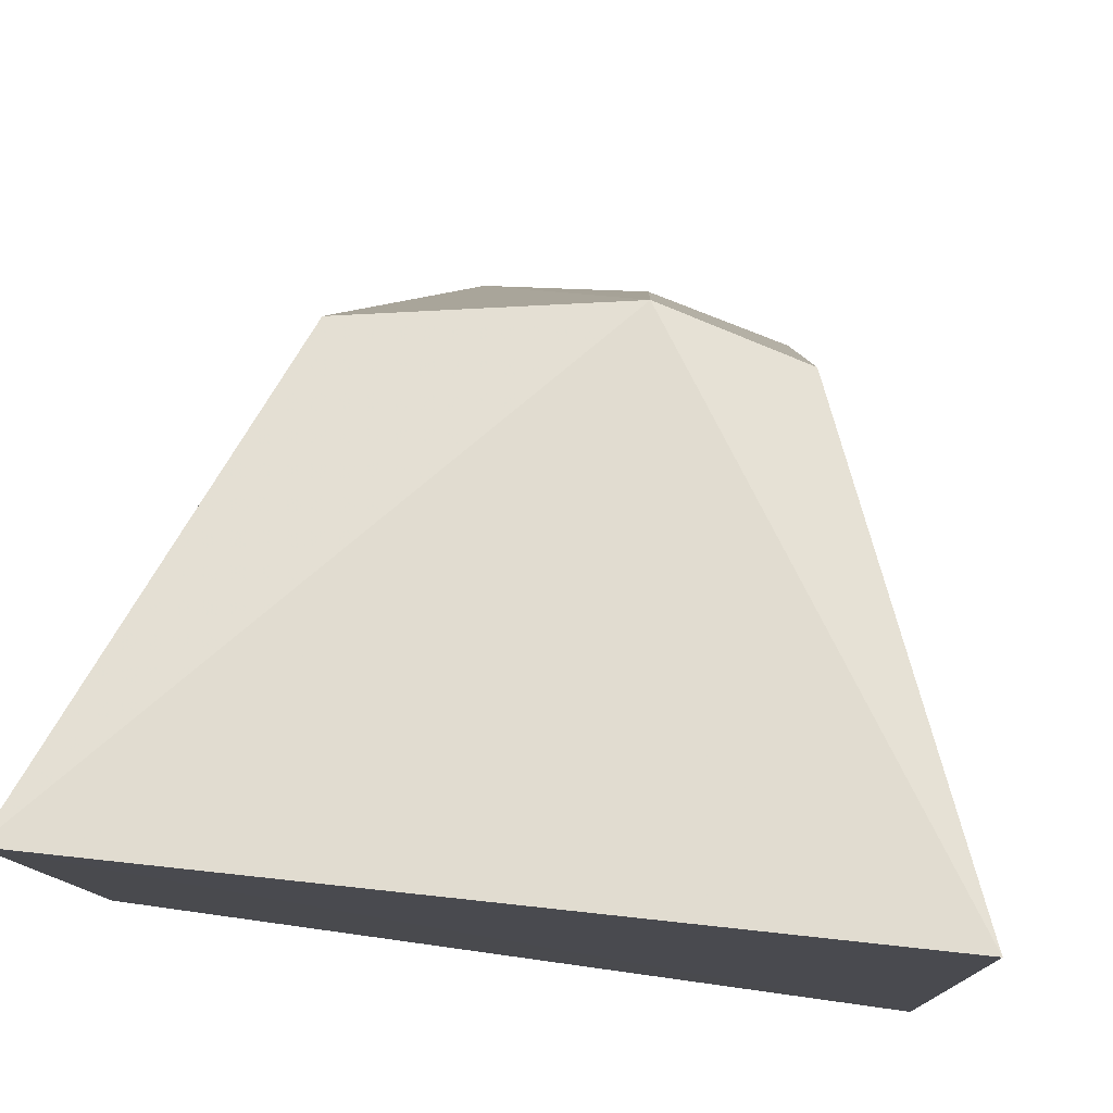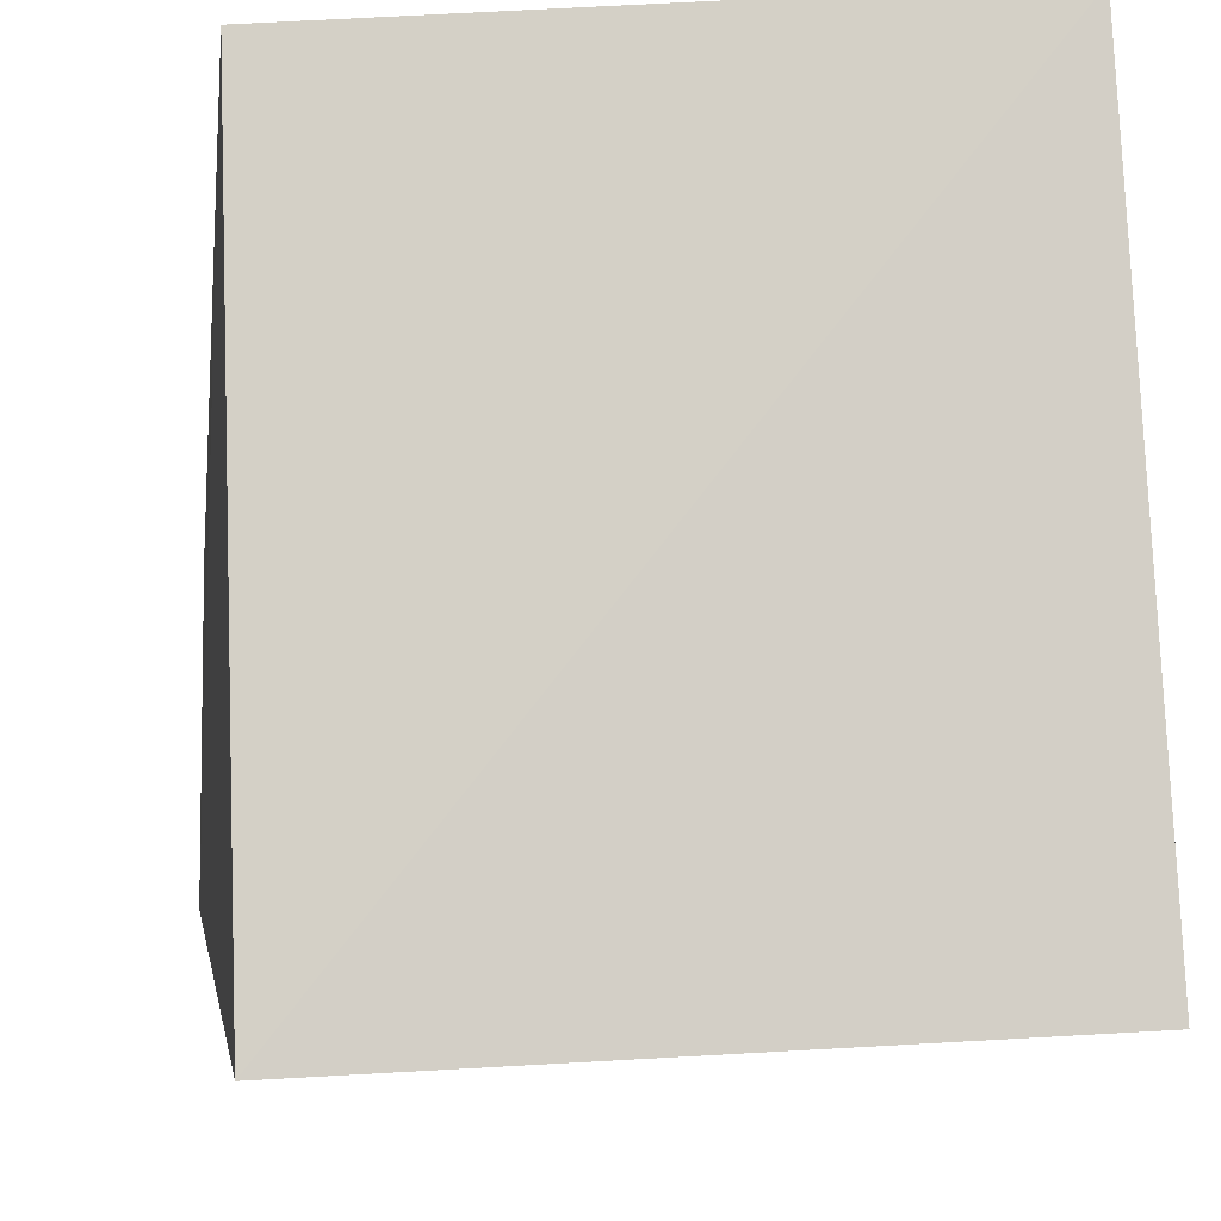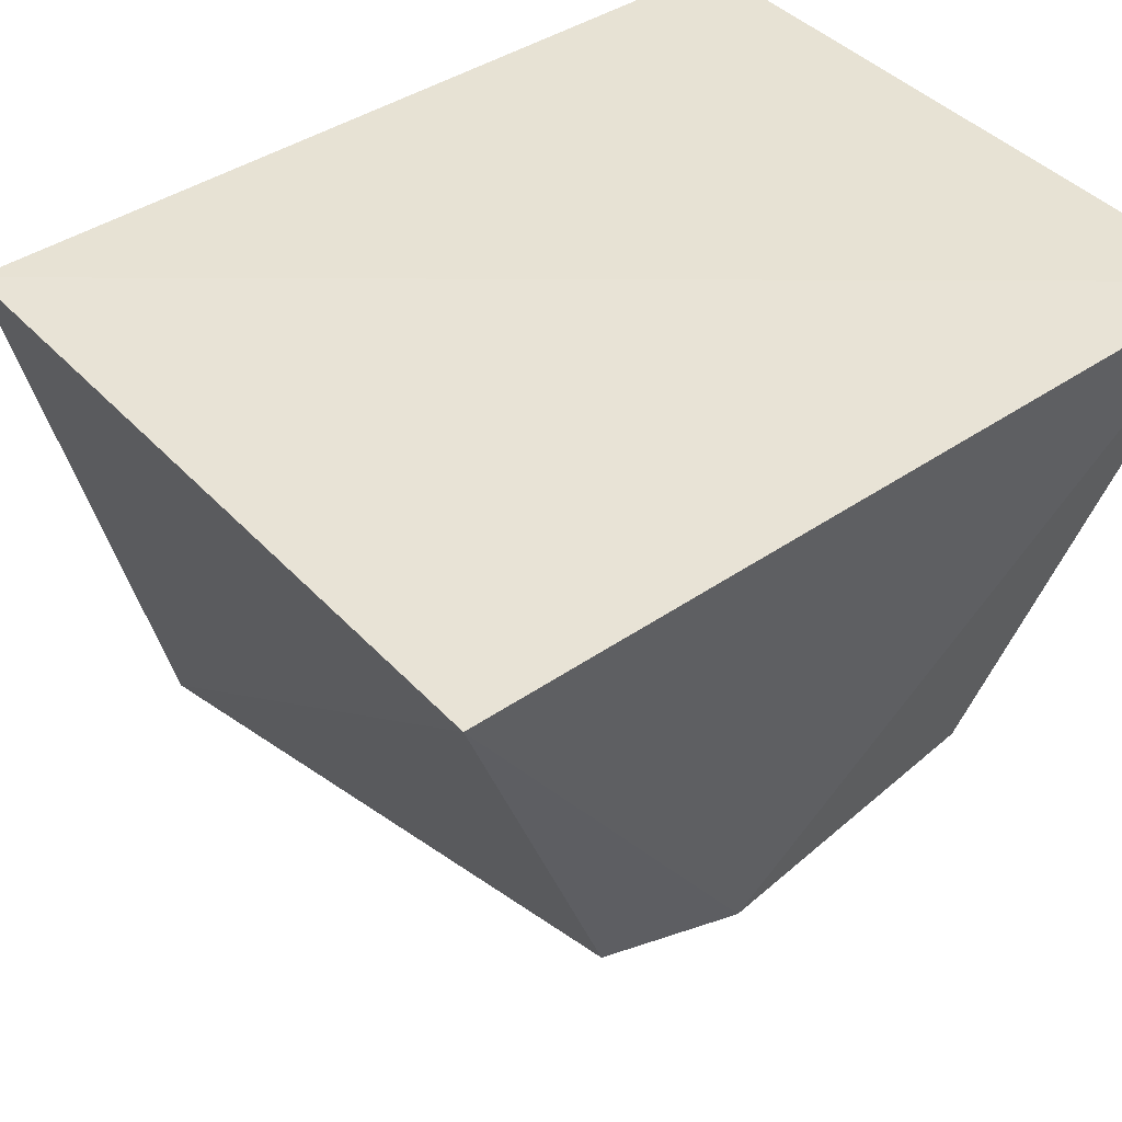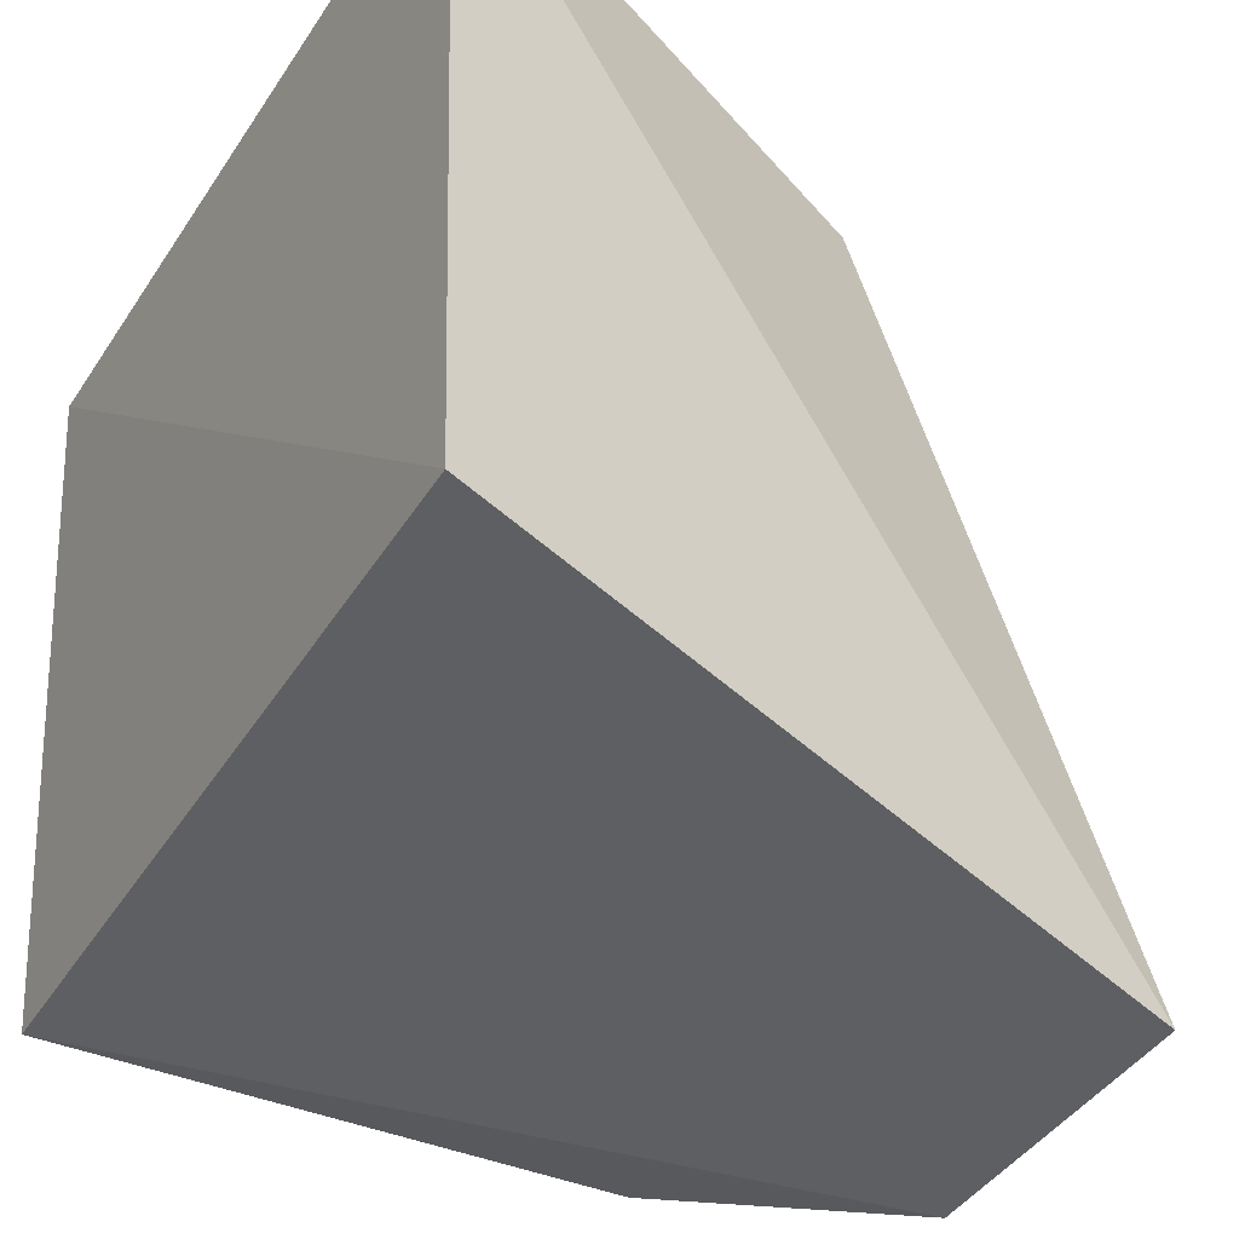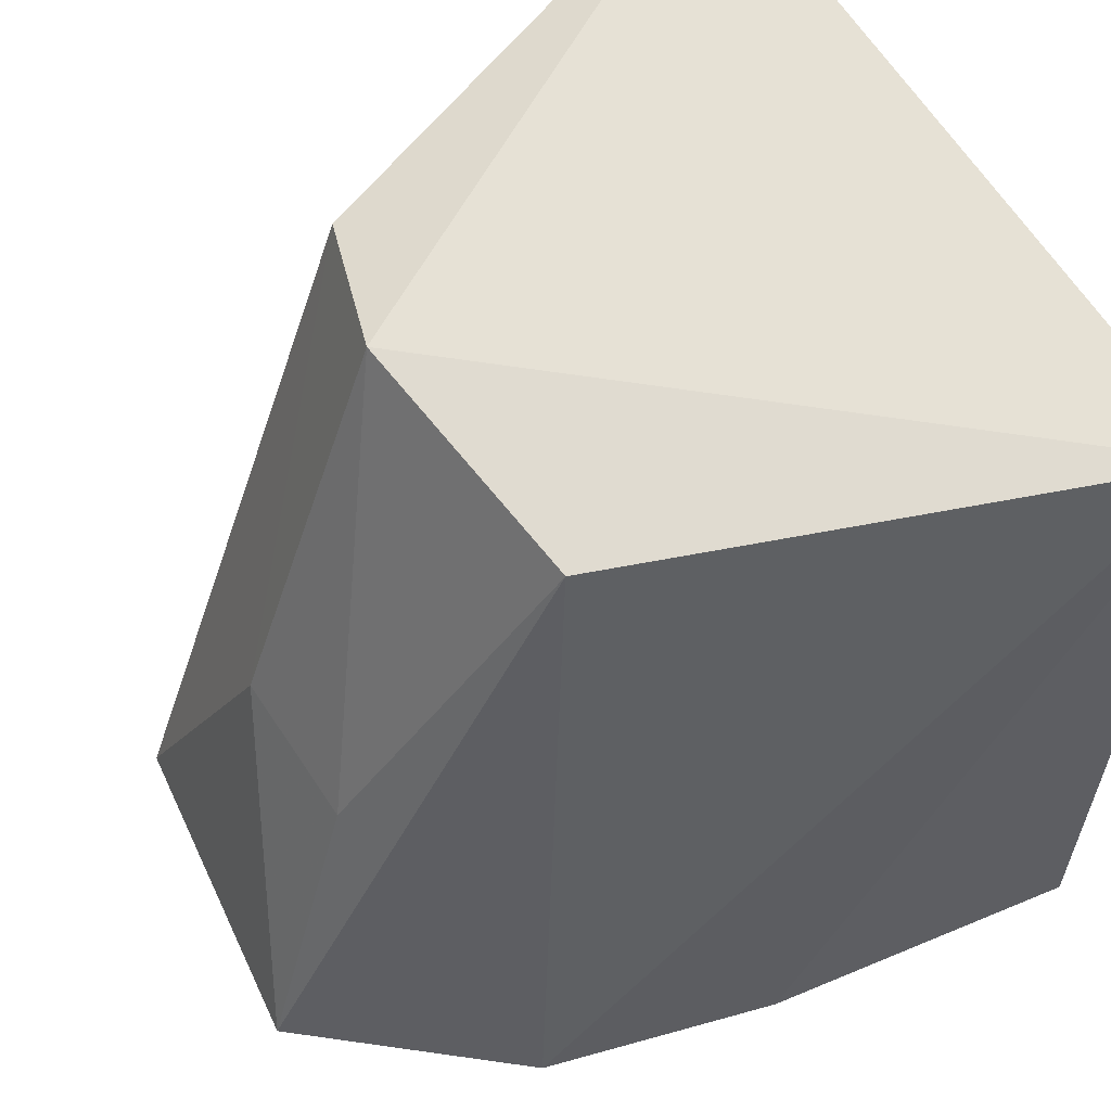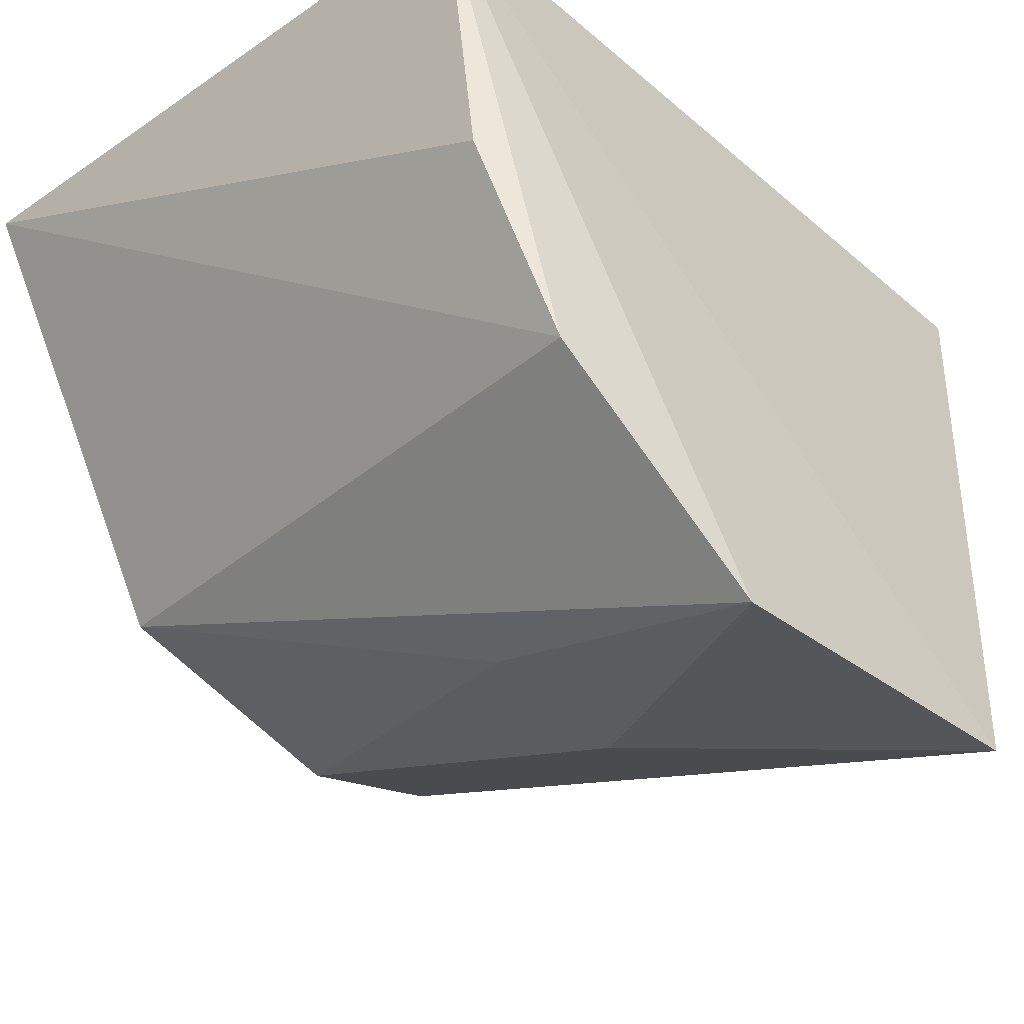
<metadata>
{"format":"obj","ext":"obj","renderer":"f3d","projection":"perspective","resolution":1024,"background":"white","views":[{"elev":76.4,"azim":7.9,"up":"+Y"},{"elev":78.9,"azim":87.9,"up":"+Z"},{"elev":43.3,"azim":142.7,"up":"+Z"},{"elev":-38.4,"azim":61.8,"up":"+Y"},{"elev":56.2,"azim":-117.5,"up":"+Y"},{"elev":-38.0,"azim":-47.4,"up":"+Z"}]}
</metadata>
<code>
v 0.01764 0.2803 0.05645
v 0.008966 0.2753 0.02533
v 0.01715 0.3104 0.0571
v -0.01739 0.31 0.05811
v -0.01764 0.2803 0.05645
v 0.002542 0.3075 0.03495
v -0.0138 0.2777 0.03356
v 0.008849 0.307 0.03648
v -0.01651 0.2797 0.04315
v -0.006126 0.2755 0.02461
v -0.009219 0.3068 0.03696
v 0.00218 0.2893 0.02839
v -0.004846 0.2891 0.02903
f 1 2 3
f 1 3 4
f 5 2 1
f 5 1 4
f 6 4 3
f 8 6 3
f 8 3 2
f 9 7 5
f 9 5 4
f 9 4 7
f 10 2 5
f 10 5 7
f 11 7 4
f 11 4 6
f 11 10 7
f 12 8 2
f 12 6 8
f 12 2 10
f 13 11 6
f 13 10 11
f 13 12 10
f 13 6 12

</code>
